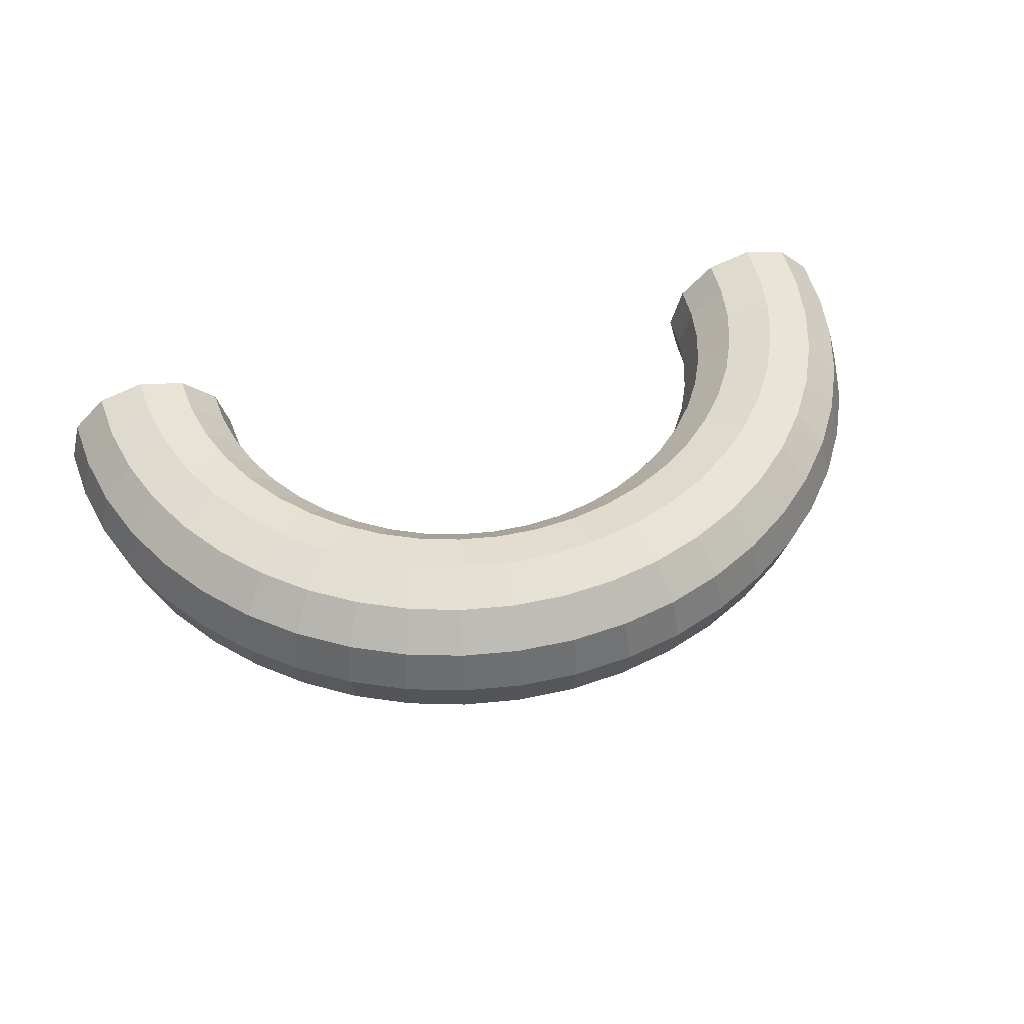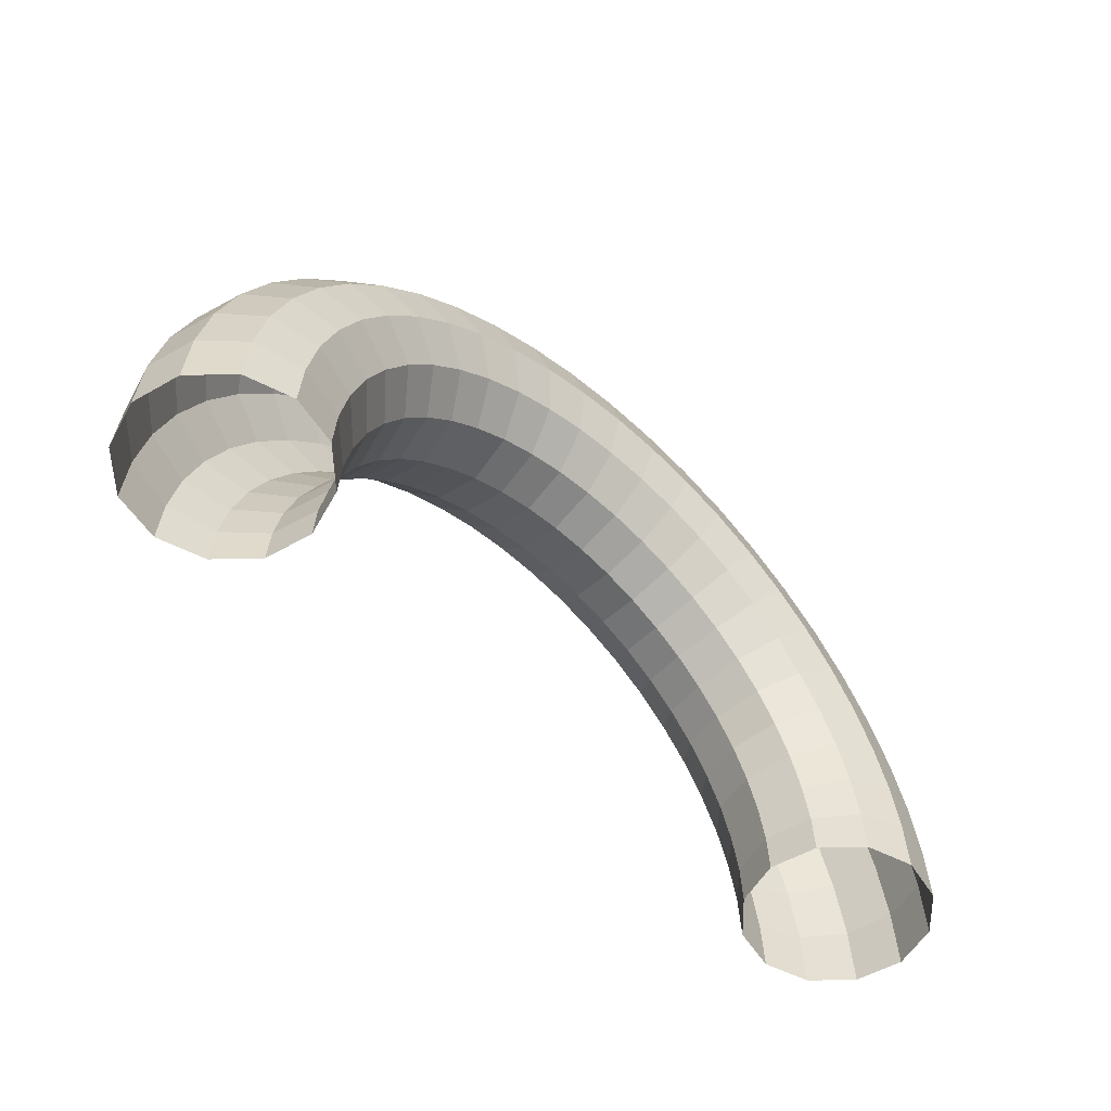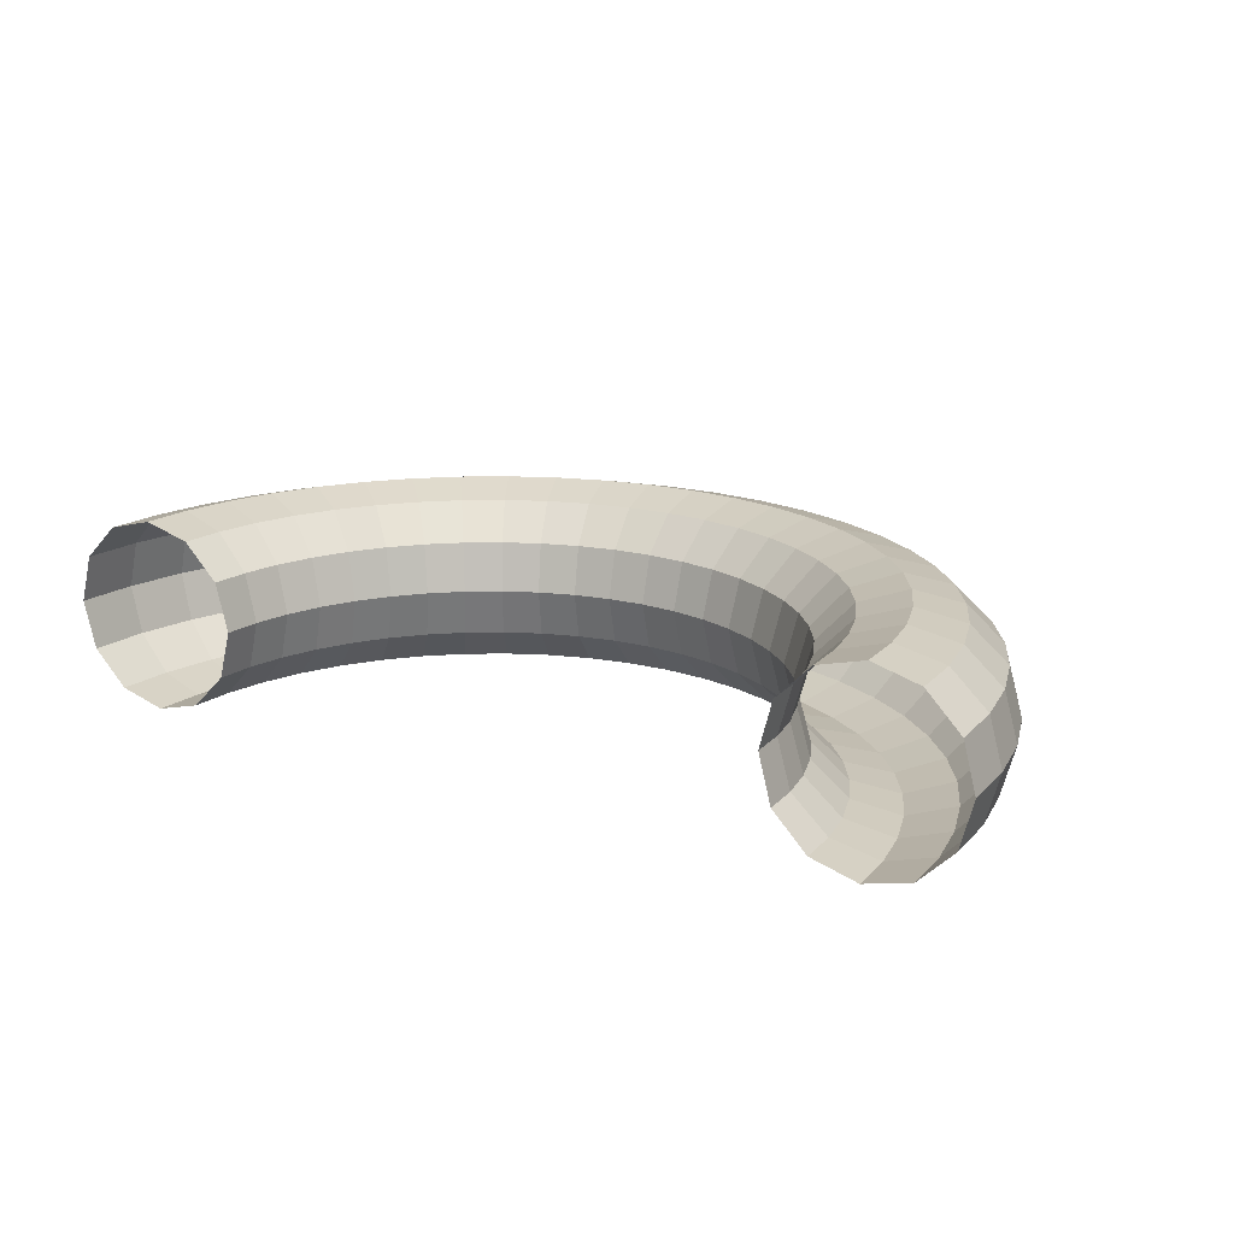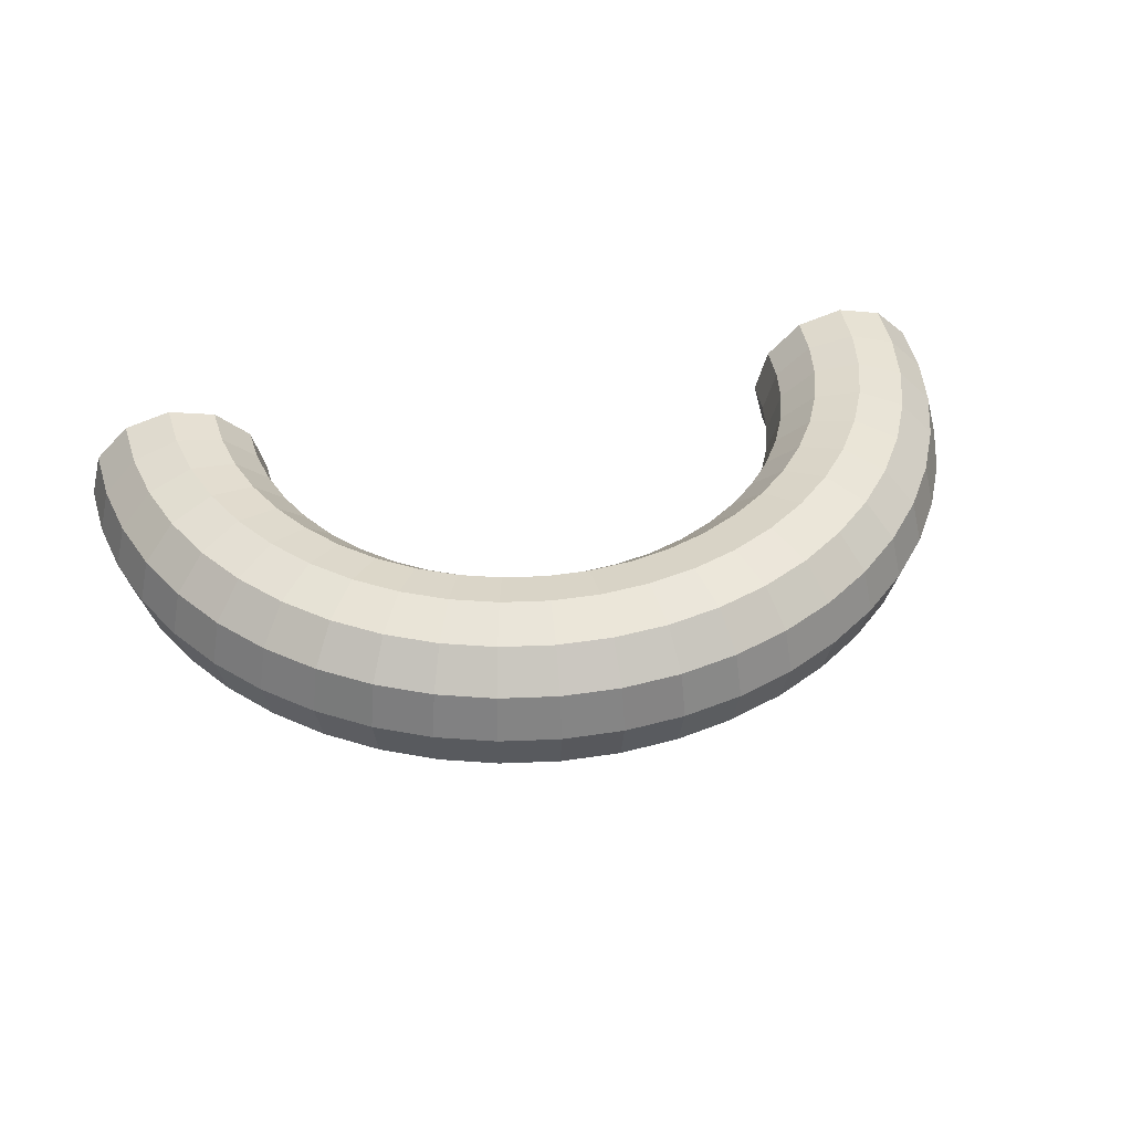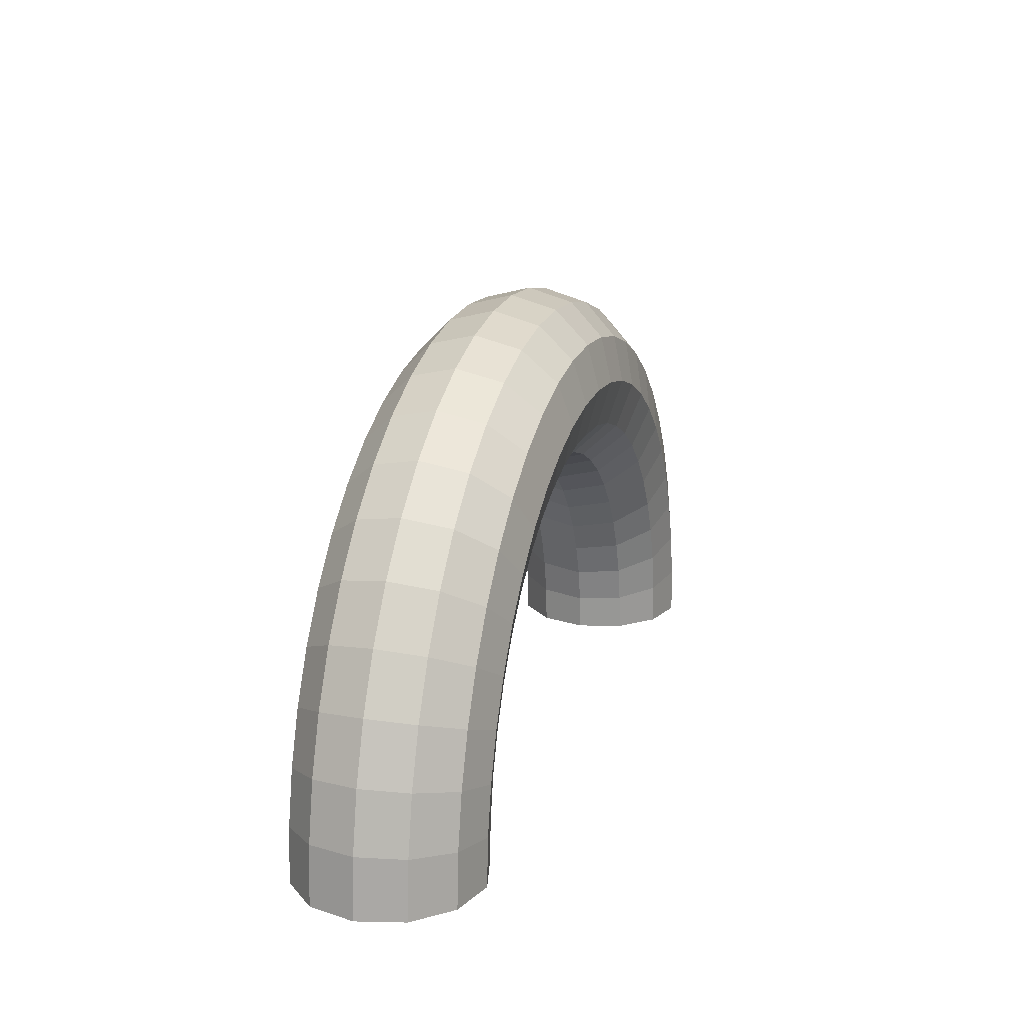
<metadata>
{"format":"obj","ext":"obj","renderer":"f3d","projection":"perspective","resolution":1024,"background":"white","views":[{"elev":51.0,"azim":162.8,"up":"+Z"},{"elev":-53.8,"azim":-43.6,"up":"+Y"},{"elev":17.9,"azim":32.2,"up":"+Z"},{"elev":43.9,"azim":166.1,"up":"+Z"},{"elev":18.0,"azim":107.4,"up":"+Y"}]}
</metadata>
<code>
o Torus
v 1.25 0 0
v 1.217 -0 -0.125
v 1.125 -0 -0.2165
v 1 -0 -0.25
v 0.875 -0 -0.2165
v 0.7835 -0 -0.125
v 0.75 -0 -0
v 0.7835 0 0.125
v 0.875 0 0.2165
v 1 0 0.25
v 1.125 0 0.2165
v 1.217 0 0.125
v -1.25 -0 0
v -1.217 -0 -0.125
v -1.125 -0 -0.2165
v -1 -0 -0.25
v -0.875 -0 -0.2165
v -0.7835 -0 -0.125
v -0.75 -0 0
v -0.7835 -0 0.125
v -0.875 -0 0.2165
v -1 -0 0.25
v -1.125 -0 0.2165
v -1.217 -0 0.125
v -1.239 0.1632 -0
v -1.206 0.1588 -0.125
v -1.115 0.1468 -0.2165
v -0.9914 0.1305 -0.25
v -0.8675 0.1142 -0.2165
v -0.7768 0.1023 -0.125
v -0.7436 0.09789 -0
v -0.7768 0.1023 0.125
v -0.8675 0.1142 0.2165
v -0.9914 0.1305 0.25
v -1.115 0.1468 0.2165
v -1.206 0.1588 0.125
v -1.207 0.3235 -0
v -1.175 0.3149 -0.125
v -1.087 0.2912 -0.2165
v -0.9659 0.2588 -0.25
v -0.8452 0.2265 -0.2165
v -0.7568 0.2028 -0.125
v -0.7244 0.1941 -0
v -0.7568 0.2028 0.125
v -0.8452 0.2265 0.2165
v -0.9659 0.2588 0.25
v -1.087 0.2912 0.2165
v -1.175 0.3149 0.125
v -1.155 0.4784 -0
v -1.124 0.4655 -0.125
v -1.039 0.4305 -0.2165
v -0.9239 0.3827 -0.25
v -0.8084 0.3348 -0.2165
v -0.7239 0.2998 -0.125
v -0.6929 0.287 -0
v -0.7239 0.2998 0.125
v -0.8084 0.3348 0.2165
v -0.9239 0.3827 0.25
v -1.039 0.4305 0.2165
v -1.124 0.4655 0.125
v -1.083 0.625 -0
v -1.054 0.6083 -0.125
v -0.9743 0.5625 -0.2165
v -0.866 0.5 -0.25
v -0.7578 0.4375 -0.2165
v -0.6785 0.3917 -0.125
v -0.6495 0.375 -0
v -0.6785 0.3917 0.125
v -0.7578 0.4375 0.2165
v -0.866 0.5 0.25
v -0.9743 0.5625 0.2165
v -1.054 0.6083 0.125
v -0.9917 0.761 -0
v -0.9651 0.7406 -0.125
v -0.8925 0.6849 -0.2165
v -0.7934 0.6088 -0.25
v -0.6942 0.5327 -0.2165
v -0.6216 0.477 -0.125
v -0.595 0.4566 -0
v -0.6216 0.477 0.125
v -0.6942 0.5327 0.2165
v -0.7934 0.6088 0.25
v -0.8925 0.6849 0.2165
v -0.9651 0.7406 0.125
v -0.8839 0.8839 -0
v -0.8602 0.8602 -0.125
v -0.7955 0.7955 -0.2165
v -0.7071 0.7071 -0.25
v -0.6187 0.6187 -0.2165
v -0.554 0.554 -0.125
v -0.5303 0.5303 -0
v -0.554 0.554 0.125
v -0.6187 0.6187 0.2165
v -0.7071 0.7071 0.25
v -0.7955 0.7955 0.2165
v -0.8602 0.8602 0.125
v -0.761 0.9917 -0
v -0.7406 0.9651 -0.125
v -0.6849 0.8925 -0.2165
v -0.6088 0.7934 -0.25
v -0.5327 0.6942 -0.2165
v -0.477 0.6216 -0.125
v -0.4566 0.595 -0
v -0.477 0.6216 0.125
v -0.5327 0.6942 0.2165
v -0.6088 0.7934 0.25
v -0.6849 0.8925 0.2165
v -0.7406 0.9651 0.125
v -0.625 1.083 -0
v -0.6083 1.054 -0.125
v -0.5625 0.9743 -0.2165
v -0.5 0.866 -0.25
v -0.4375 0.7578 -0.2165
v -0.3917 0.6785 -0.125
v -0.375 0.6495 -0
v -0.3917 0.6785 0.125
v -0.4375 0.7578 0.2165
v -0.5 0.866 0.25
v -0.5625 0.9743 0.2165
v -0.6083 1.054 0.125
v -0.4784 1.155 -0
v -0.4655 1.124 -0.125
v -0.4305 1.039 -0.2165
v -0.3827 0.9239 -0.25
v -0.3348 0.8084 -0.2165
v -0.2998 0.7239 -0.125
v -0.287 0.6929 -0
v -0.2998 0.7239 0.125
v -0.3348 0.8084 0.2165
v -0.3827 0.9239 0.25
v -0.4305 1.039 0.2165
v -0.4655 1.124 0.125
v -0.3235 1.207 -0
v -0.3149 1.175 -0.125
v -0.2912 1.087 -0.2165
v -0.2588 0.9659 -0.25
v -0.2265 0.8452 -0.2165
v -0.2028 0.7568 -0.125
v -0.1941 0.7244 -0
v -0.2028 0.7568 0.125
v -0.2265 0.8452 0.2165
v -0.2588 0.9659 0.25
v -0.2912 1.087 0.2165
v -0.3149 1.175 0.125
v -0.1632 1.239 -0
v -0.1588 1.206 -0.125
v -0.1468 1.115 -0.2165
v -0.1305 0.9914 -0.25
v -0.1142 0.8675 -0.2165
v -0.1023 0.7768 -0.125
v -0.09789 0.7436 -0
v -0.1023 0.7768 0.125
v -0.1142 0.8675 0.2165
v -0.1305 0.9914 0.25
v -0.1468 1.115 0.2165
v -0.1588 1.206 0.125
v 0 1.25 -0
v 0 1.217 -0.125
v 0 1.125 -0.2165
v 0 1 -0.25
v 0 0.875 -0.2165
v 0 0.7835 -0.125
v 0 0.75 -0
v 0 0.7835 0.125
v 0 0.875 0.2165
v 0 1 0.25
v 0 1.125 0.2165
v 0 1.217 0.125
v 0.1632 1.239 -0
v 0.1588 1.206 -0.125
v 0.1468 1.115 -0.2165
v 0.1305 0.9914 -0.25
v 0.1142 0.8675 -0.2165
v 0.1023 0.7768 -0.125
v 0.09789 0.7436 -0
v 0.1023 0.7768 0.125
v 0.1142 0.8675 0.2165
v 0.1305 0.9914 0.25
v 0.1468 1.115 0.2165
v 0.1588 1.206 0.125
v 0.3235 1.207 -0
v 0.3149 1.175 -0.125
v 0.2912 1.087 -0.2165
v 0.2588 0.9659 -0.25
v 0.2265 0.8452 -0.2165
v 0.2028 0.7568 -0.125
v 0.1941 0.7244 -0
v 0.2028 0.7568 0.125
v 0.2265 0.8452 0.2165
v 0.2588 0.9659 0.25
v 0.2912 1.087 0.2165
v 0.3149 1.175 0.125
v 0.4784 1.155 -0
v 0.4655 1.124 -0.125
v 0.4305 1.039 -0.2165
v 0.3827 0.9239 -0.25
v 0.3348 0.8084 -0.2165
v 0.2998 0.7239 -0.125
v 0.287 0.6929 -0
v 0.2998 0.7239 0.125
v 0.3348 0.8084 0.2165
v 0.3827 0.9239 0.25
v 0.4305 1.039 0.2165
v 0.4655 1.124 0.125
v 0.625 1.083 -0
v 0.6083 1.054 -0.125
v 0.5625 0.9743 -0.2165
v 0.5 0.866 -0.25
v 0.4375 0.7578 -0.2165
v 0.3917 0.6785 -0.125
v 0.375 0.6495 -0
v 0.3917 0.6785 0.125
v 0.4375 0.7578 0.2165
v 0.5 0.866 0.25
v 0.5625 0.9743 0.2165
v 0.6083 1.054 0.125
v 0.761 0.9917 -0
v 0.7406 0.9651 -0.125
v 0.6849 0.8925 -0.2165
v 0.6088 0.7934 -0.25
v 0.5327 0.6942 -0.2165
v 0.477 0.6216 -0.125
v 0.4566 0.595 -0
v 0.477 0.6216 0.125
v 0.5327 0.6942 0.2165
v 0.6088 0.7934 0.25
v 0.6849 0.8925 0.2165
v 0.7406 0.9651 0.125
v 0.8839 0.8839 -0
v 0.8602 0.8602 -0.125
v 0.7955 0.7955 -0.2165
v 0.7071 0.7071 -0.25
v 0.6187 0.6187 -0.2165
v 0.554 0.554 -0.125
v 0.5303 0.5303 -0
v 0.554 0.554 0.125
v 0.6187 0.6187 0.2165
v 0.7071 0.7071 0.25
v 0.7955 0.7955 0.2165
v 0.8602 0.8602 0.125
v 0.9917 0.761 -0
v 0.9651 0.7406 -0.125
v 0.8925 0.6849 -0.2165
v 0.7934 0.6088 -0.25
v 0.6942 0.5327 -0.2165
v 0.6216 0.477 -0.125
v 0.595 0.4566 -0
v 0.6216 0.477 0.125
v 0.6942 0.5327 0.2165
v 0.7934 0.6088 0.25
v 0.8925 0.6849 0.2165
v 0.9651 0.7406 0.125
v 1.083 0.625 -0
v 1.054 0.6083 -0.125
v 0.9743 0.5625 -0.2165
v 0.866 0.5 -0.25
v 0.7578 0.4375 -0.2165
v 0.6785 0.3917 -0.125
v 0.6495 0.375 -0
v 0.6785 0.3917 0.125
v 0.7578 0.4375 0.2165
v 0.866 0.5 0.25
v 0.9743 0.5625 0.2165
v 1.054 0.6083 0.125
v 1.155 0.4784 -0
v 1.124 0.4655 -0.125
v 1.039 0.4305 -0.2165
v 0.9239 0.3827 -0.25
v 0.8084 0.3348 -0.2165
v 0.7239 0.2998 -0.125
v 0.6929 0.287 -0
v 0.7239 0.2998 0.125
v 0.8084 0.3348 0.2165
v 0.9239 0.3827 0.25
v 1.039 0.4305 0.2165
v 1.124 0.4655 0.125
v 1.207 0.3235 -0
v 1.175 0.3149 -0.125
v 1.087 0.2912 -0.2165
v 0.9659 0.2588 -0.25
v 0.8452 0.2265 -0.2165
v 0.7568 0.2028 -0.125
v 0.7244 0.1941 -0
v 0.7568 0.2028 0.125
v 0.8452 0.2265 0.2165
v 0.9659 0.2588 0.25
v 1.087 0.2912 0.2165
v 1.175 0.3149 0.125
v 1.239 0.1632 -0
v 1.206 0.1588 -0.125
v 1.115 0.1468 -0.2165
v 0.9914 0.1305 -0.25
v 0.8675 0.1142 -0.2165
v 0.7768 0.1023 -0.125
v 0.7436 0.09789 -0
v 0.7768 0.1023 0.125
v 0.8675 0.1142 0.2165
v 0.9914 0.1305 0.25
v 1.115 0.1468 0.2165
v 1.206 0.1588 0.125
f 13 25 26 14
f 14 26 27 15
f 15 27 28 16
f 16 28 29 17
f 17 29 30 18
f 18 30 31 19
f 19 31 32 20
f 20 32 33 21
f 21 33 34 22
f 22 34 35 23
f 23 35 36 24
f 24 36 25 13
f 25 37 38 26
f 26 38 39 27
f 27 39 40 28
f 28 40 41 29
f 29 41 42 30
f 30 42 43 31
f 31 43 44 32
f 32 44 45 33
f 33 45 46 34
f 34 46 47 35
f 35 47 48 36
f 36 48 37 25
f 37 49 50 38
f 38 50 51 39
f 39 51 52 40
f 40 52 53 41
f 41 53 54 42
f 42 54 55 43
f 43 55 56 44
f 44 56 57 45
f 45 57 58 46
f 46 58 59 47
f 47 59 60 48
f 48 60 49 37
f 49 61 62 50
f 50 62 63 51
f 51 63 64 52
f 52 64 65 53
f 53 65 66 54
f 54 66 67 55
f 55 67 68 56
f 56 68 69 57
f 57 69 70 58
f 58 70 71 59
f 59 71 72 60
f 60 72 61 49
f 61 73 74 62
f 62 74 75 63
f 63 75 76 64
f 64 76 77 65
f 65 77 78 66
f 66 78 79 67
f 67 79 80 68
f 68 80 81 69
f 69 81 82 70
f 70 82 83 71
f 71 83 84 72
f 72 84 73 61
f 73 85 86 74
f 74 86 87 75
f 75 87 88 76
f 76 88 89 77
f 77 89 90 78
f 78 90 91 79
f 79 91 92 80
f 80 92 93 81
f 81 93 94 82
f 82 94 95 83
f 83 95 96 84
f 84 96 85 73
f 85 97 98 86
f 86 98 99 87
f 87 99 100 88
f 88 100 101 89
f 89 101 102 90
f 90 102 103 91
f 91 103 104 92
f 92 104 105 93
f 93 105 106 94
f 94 106 107 95
f 95 107 108 96
f 96 108 97 85
f 97 109 110 98
f 98 110 111 99
f 99 111 112 100
f 100 112 113 101
f 101 113 114 102
f 102 114 115 103
f 103 115 116 104
f 104 116 117 105
f 105 117 118 106
f 106 118 119 107
f 107 119 120 108
f 108 120 109 97
f 109 121 122 110
f 110 122 123 111
f 111 123 124 112
f 112 124 125 113
f 113 125 126 114
f 114 126 127 115
f 115 127 128 116
f 116 128 129 117
f 117 129 130 118
f 118 130 131 119
f 119 131 132 120
f 120 132 121 109
f 121 133 134 122
f 122 134 135 123
f 123 135 136 124
f 124 136 137 125
f 125 137 138 126
f 126 138 139 127
f 127 139 140 128
f 128 140 141 129
f 129 141 142 130
f 130 142 143 131
f 131 143 144 132
f 132 144 133 121
f 133 145 146 134
f 134 146 147 135
f 135 147 148 136
f 136 148 149 137
f 137 149 150 138
f 138 150 151 139
f 139 151 152 140
f 140 152 153 141
f 141 153 154 142
f 142 154 155 143
f 143 155 156 144
f 144 156 145 133
f 145 157 158 146
f 146 158 159 147
f 147 159 160 148
f 148 160 161 149
f 149 161 162 150
f 150 162 163 151
f 151 163 164 152
f 152 164 165 153
f 153 165 166 154
f 154 166 167 155
f 155 167 168 156
f 156 168 157 145
f 157 169 170 158
f 158 170 171 159
f 159 171 172 160
f 160 172 173 161
f 161 173 174 162
f 162 174 175 163
f 163 175 176 164
f 164 176 177 165
f 165 177 178 166
f 166 178 179 167
f 167 179 180 168
f 168 180 169 157
f 169 181 182 170
f 170 182 183 171
f 171 183 184 172
f 172 184 185 173
f 173 185 186 174
f 174 186 187 175
f 175 187 188 176
f 176 188 189 177
f 177 189 190 178
f 178 190 191 179
f 179 191 192 180
f 180 192 181 169
f 181 193 194 182
f 182 194 195 183
f 183 195 196 184
f 184 196 197 185
f 185 197 198 186
f 186 198 199 187
f 187 199 200 188
f 188 200 201 189
f 189 201 202 190
f 190 202 203 191
f 191 203 204 192
f 192 204 193 181
f 193 205 206 194
f 194 206 207 195
f 195 207 208 196
f 196 208 209 197
f 197 209 210 198
f 198 210 211 199
f 199 211 212 200
f 200 212 213 201
f 201 213 214 202
f 202 214 215 203
f 203 215 216 204
f 204 216 205 193
f 205 217 218 206
f 206 218 219 207
f 207 219 220 208
f 208 220 221 209
f 209 221 222 210
f 210 222 223 211
f 211 223 224 212
f 212 224 225 213
f 213 225 226 214
f 214 226 227 215
f 215 227 228 216
f 216 228 217 205
f 217 229 230 218
f 218 230 231 219
f 219 231 232 220
f 220 232 233 221
f 221 233 234 222
f 222 234 235 223
f 223 235 236 224
f 224 236 237 225
f 225 237 238 226
f 226 238 239 227
f 227 239 240 228
f 228 240 229 217
f 229 241 242 230
f 230 242 243 231
f 231 243 244 232
f 232 244 245 233
f 233 245 246 234
f 234 246 247 235
f 235 247 248 236
f 236 248 249 237
f 237 249 250 238
f 238 250 251 239
f 239 251 252 240
f 240 252 241 229
f 241 253 254 242
f 242 254 255 243
f 243 255 256 244
f 244 256 257 245
f 245 257 258 246
f 246 258 259 247
f 247 259 260 248
f 248 260 261 249
f 249 261 262 250
f 250 262 263 251
f 251 263 264 252
f 252 264 253 241
f 253 265 266 254
f 254 266 267 255
f 255 267 268 256
f 256 268 269 257
f 257 269 270 258
f 258 270 271 259
f 259 271 272 260
f 260 272 273 261
f 261 273 274 262
f 262 274 275 263
f 263 275 276 264
f 264 276 265 253
f 265 277 278 266
f 266 278 279 267
f 267 279 280 268
f 268 280 281 269
f 269 281 282 270
f 270 282 283 271
f 271 283 284 272
f 272 284 285 273
f 273 285 286 274
f 274 286 287 275
f 275 287 288 276
f 276 288 277 265
f 277 289 290 278
f 278 290 291 279
f 279 291 292 280
f 280 292 293 281
f 281 293 294 282
f 282 294 295 283
f 283 295 296 284
f 284 296 297 285
f 285 297 298 286
f 286 298 299 287
f 287 299 300 288
f 288 300 289 277
f 289 1 2 290
f 290 2 3 291
f 291 3 4 292
f 292 4 5 293
f 293 5 6 294
f 294 6 7 295
f 295 7 8 296
f 296 8 9 297
f 297 9 10 298
f 298 10 11 299
f 299 11 12 300
f 300 12 1 289

</code>
